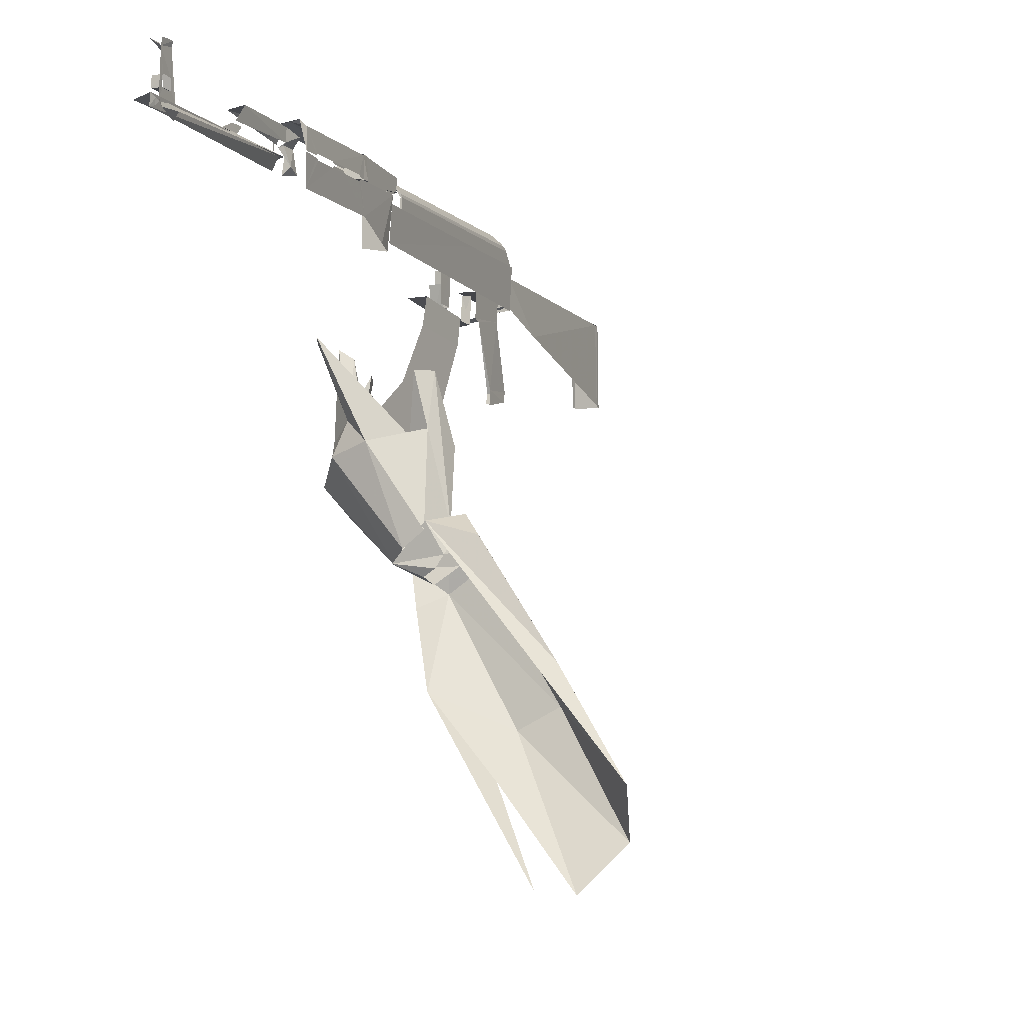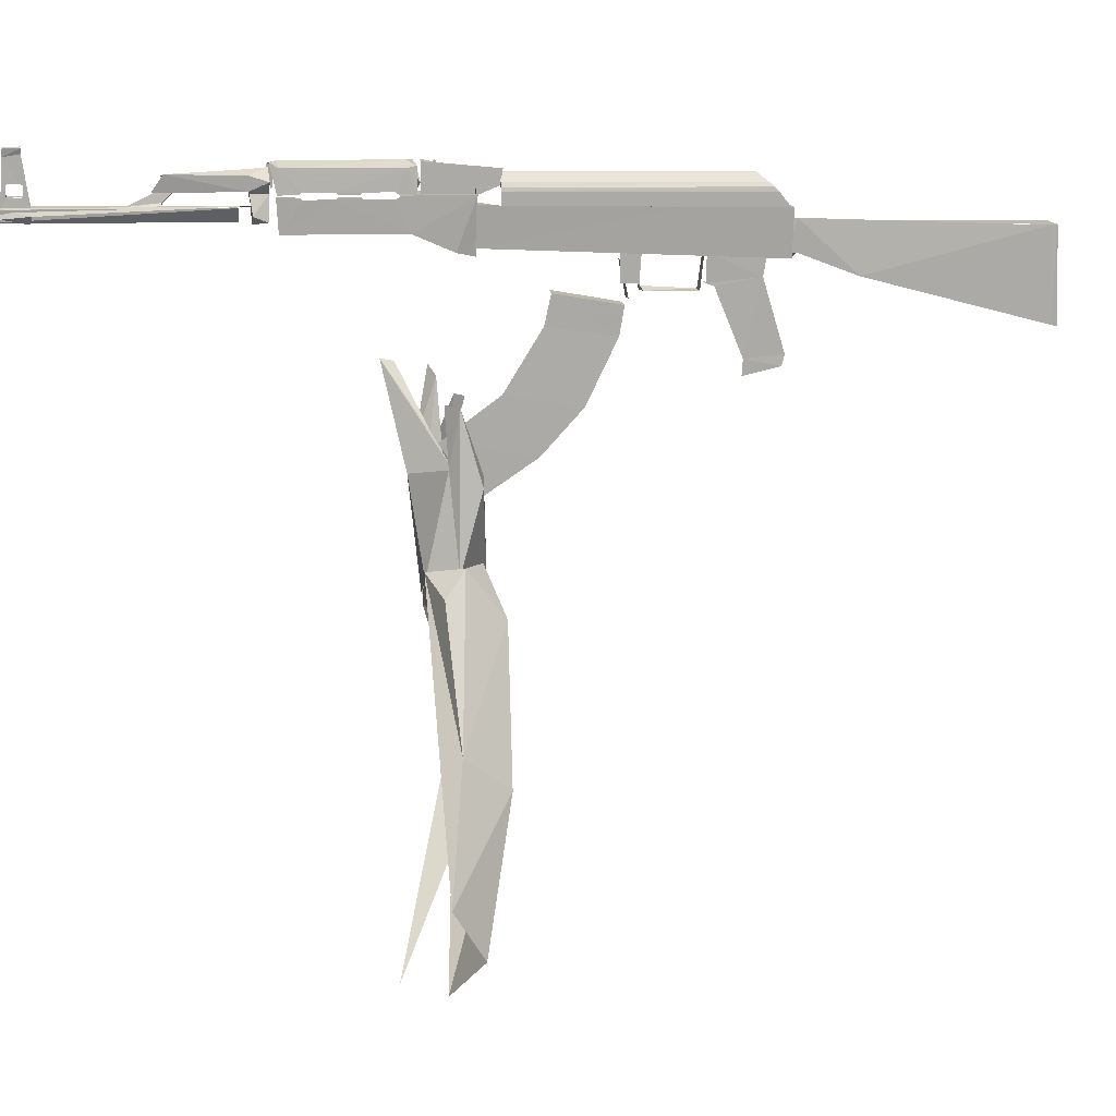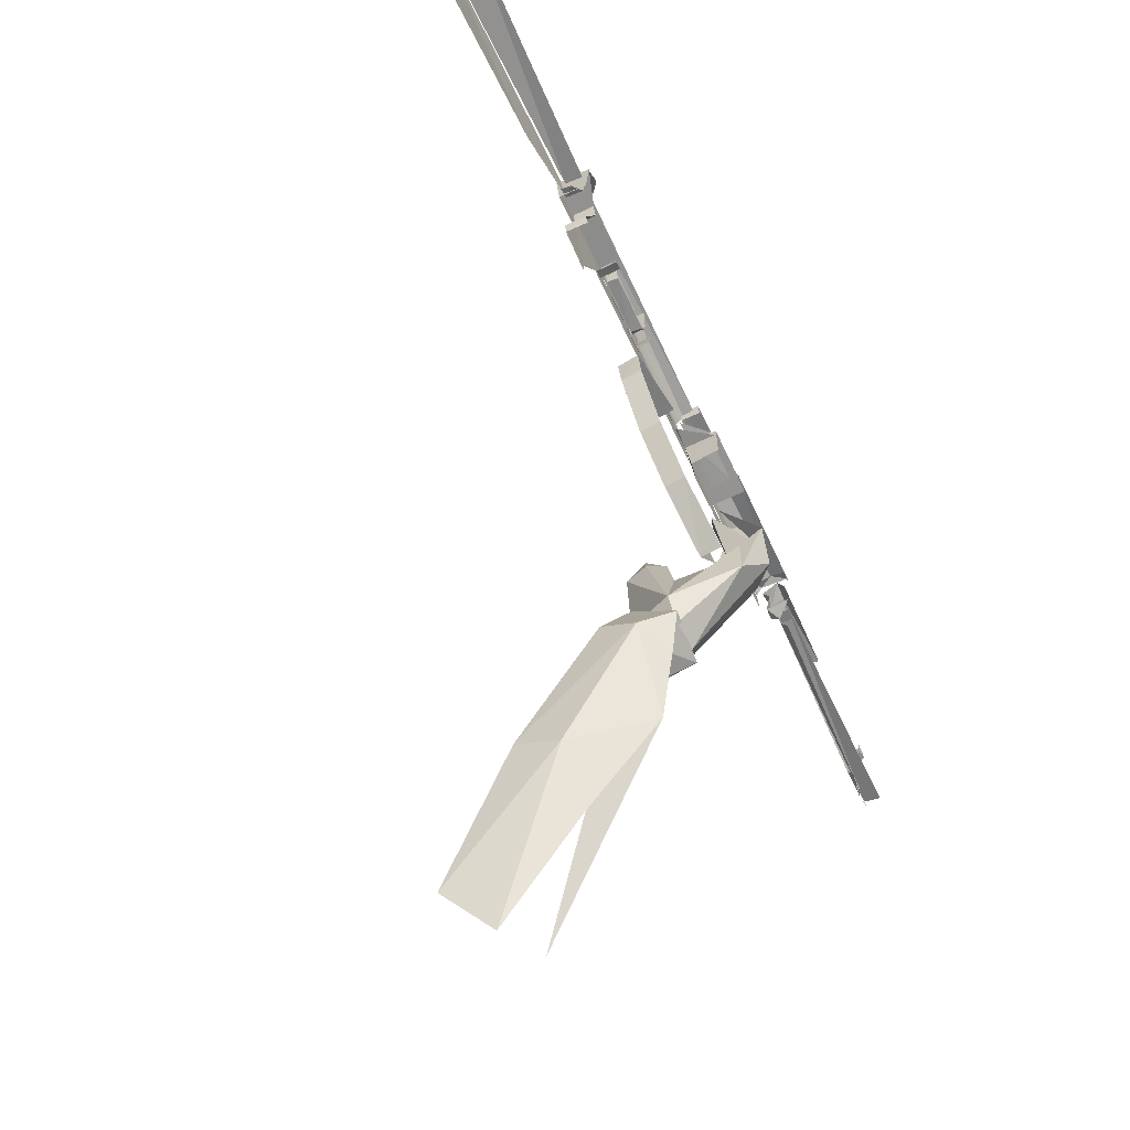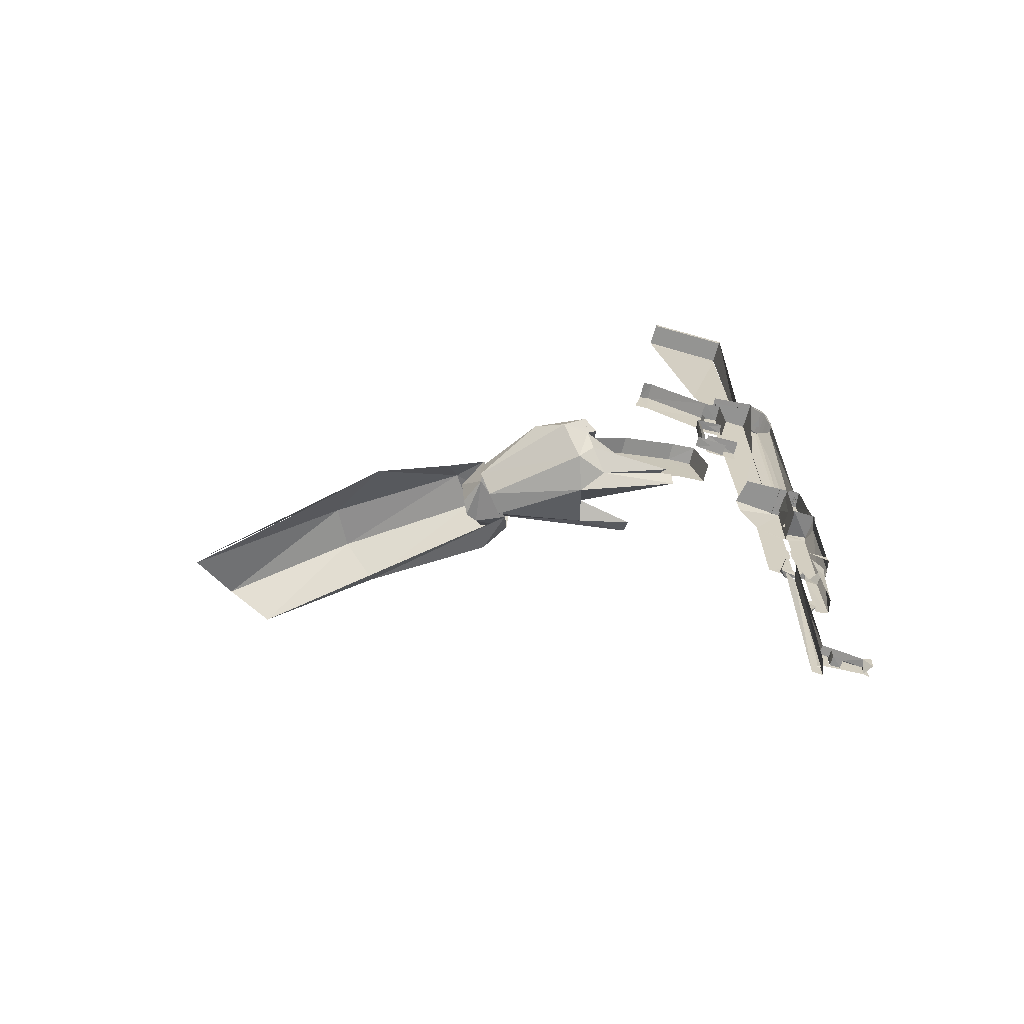
<metadata>
{"format":"obj","ext":"obj","renderer":"f3d","projection":"perspective","resolution":1024,"background":"white","views":[{"elev":-5.7,"azim":-152.3,"up":"+Y"},{"elev":14.2,"azim":-97.5,"up":"+Y"},{"elev":-67.4,"azim":29.4,"up":"+Y"},{"elev":-71.1,"azim":74.8,"up":"+Z"}]}
</metadata>
<code>
o Magazine_Mesh.001
v 1.809 -3.514 -5.487
v 1.83 -3.962 -6.147
v 2.065 -3.977 -6.148
v 1.802 -1.836 -5.368
v 1.791 -2.285 -4.679
v 1.785 -1.969 -4.626
v 1.807 -2.172 -5.442
v 1.798 -3.004 -5.024
v 2.028 -3.004 -5.019
v 2.021 -2.285 -4.674
v 1.816 -2.857 -5.862
v 2.038 -3.514 -5.481
v 1.831 -3.341 -6.515
v 2.025 -1.97 -4.615
v 2.046 -1.837 -5.362
f 2 12 1
f 5 9 10
f 4 5 6
f 7 8 5
f 11 1 8
f 2 1 13
f 5 14 6
f 6 15 4
f 4 7 5
f 7 11 8
f 11 13 1
f 8 12 9
f 2 3 12
f 5 8 9
f 5 10 14
f 6 14 15
f 8 1 12
o AK_47_Mesh
v 2.414 -0.8861 -3.032
v 2.129 -0.8323 -6.904
v 1.809 -0.8425 -6.099
v 2.188 -0.8422 -6.128
v 1.718 -0.5914 -10.5
v 1.724 -0.8697 -10.45
v 1.606 -0.8829 -10.44
v 1.604 -0.6666 -10.51
v 1.604 -0.7661 -10.51
v 1.602 -0.7826 -10.53
v 1.603 -0.6495 -10.53
v 1.602 -0.3607 -10.52
v 1.593 -0.6475 -10.66
v 1.594 -0.3859 -10.7
v 1.591 -0.6639 -10.68
v 1.593 -0.7806 -10.66
v 1.591 -0.7634 -10.68
v 1.584 -0.876 -10.73
v 2.291 -0.8902 -3.06
v 2.172 -0.8581 -3.048
v 2.174 -0.9471 -3.047
v 2.215 -1.797 -4.436
v 2.035 -1.365 -4.41
v 2.035 -1.796 -4.44
v 2.202 -1.364 -4.463
v 2.047 -1.364 -4.451
v 2.023 -1.361 -4.644
v 2.026 -1.779 -4.637
v 2.238 -1.535 -3.765
v 2.234 -1.903 -3.814
v 2.234 -1.881 -3.814
v 2.069 -1.872 -4.395
v 2.186 -1.832 -4.44
v 2.066 -1.792 -4.444
v 2.092 -2.779 -3.358
v 1.853 -0.8177 -5.862
v 2.072 -0.8472 -3.048
v 1.935 -0.6766 -5.869
v 2.18 -0.7105 -3.218
v 1.901 -0.5684 -6.464
v 1.913 -0.5678 -6.461
v 1.905 -0.6067 -6.549
v 1.902 -0.4879 -6.528
v 2.03 -0.5685 -6.474
v 2.042 -0.5678 -6.471
v 2.033 -0.6067 -6.559
v 1.867 -0.9499 -6.11
v 2.129 -0.9459 -6.131
v 2.105 -0.8504 -6.129
v 1.891 -0.8636 -6.117
v 2.062 -0.8678 -6.684
v 2.081 -0.5497 -6.442
v 1.848 -0.8677 -6.668
v 1.865 -0.5331 -6.451
v 1.85 -0.5108 -6.653
v 1.912 -0.5948 -5.836
v 2.126 -0.6148 -5.858
v 2.049 -0.7511 -6.704
v 1.832 -0.6562 -6.709
v 2.049 -0.6171 -6.702
v 1.954 -0.8124 -6.698
v 1.835 -0.7119 -6.665
v 1.954 -0.5558 -6.694
v 1.977 -1.014 -3.994
v 2.063 -1.044 -2.844
v 2.432 -1.045 -2.873
v 2.387 -1.592 -2.88
v 1.853 -0.9647 -5.864
v 1.813 -0.9456 -6.113
v 1.838 -1.378 -6.124
v 2.087 -1.575 -2.856
v 2.18 -1.403 -6.136
v 1.867 -1.465 -6.113
v 1.815 -1.417 -6.318
v 1.758 -0.822 -6.79
v 2.137 -0.824 -6.81
v 1.759 -0.8273 -6.703
v 1.914 -0.9453 -8.343
v 1.621 -1.045 -10.45
v 1.794 -1.101 -8.333
v 1.562 -0.9581 -10.44
v 1.762 -0.9111 -8.335
v 1.753 -0.9292 -8.454
v 1.887 -0.9392 -8.464
v 1.827 -1.076 -8.462
v 1.778 -0.7985 -8.153
v 1.719 -1.074 -8.168
v 1.969 -1.051 -8.186
v 1.533 -0.9435 -10.79
v 1.536 -0.9196 -10.85
v 1.549 -0.9967 -10.85
v 1.728 -0.941 -10.93
v 1.556 -1.017 -10.92
v 1.545 -0.8848 -10.92
v 1.697 -1.01 -8.319
v 1.763 -0.7954 -8.348
v 1.827 -0.8128 -8.353
v 1.699 -0.7651 -9.302
v 1.863 -0.6191 -9.213
v 1.969 -0.7272 -8.166
v 1.892 -0.5478 -8.158
v 1.704 -0.6762 -8.145
v 1.679 -0.5821 -9.173
v 1.728 -0.6131 -8.351
v 1.869 -0.5629 -8.361
v 1.948 -0.7057 -8.371
v 1.737 -0.7703 -8.356
v 1.549 -0.9795 -10.73
v 1.58 -0.3055 -10.69
v 1.584 -0.302 -10.51
v 1.706 -0.3853 -10.53
v 1.717 -0.3022 -10.7
v 1.736 -0.3018 -10.53
v 1.618 -0.5926 -10.49
v 1.767 -0.8906 -9.204
v 1.759 -0.773 -9.283
v 1.771 -0.7698 -9.089
v 1.752 -0.8661 -9.197
v 1.777 -0.895 -9.519
v 1.735 -0.885 -9.518
v 1.674 -0.8892 -9.509
v 2.156 -0.7315 -5.884
v 1.838 -0.8162 -5.861
v 1.878 -0.7314 -5.862
v 2.316 -0.7416 -3.18
v 2.11 -0.682 -5.879
v 1.838 -0.9647 -5.863
v 1.98 -1.014 -3.997
v 2.059 -0.653 -5.875
v 2.145 -0.7421 -5.883
v 2.393 -0.8468 -3.072
v 2.408 -1.041 -2.907
v 1.673 -0.8298 -7.872
v 1.656 -0.8129 -8.094
v 1.703 -0.831 -7.483
v 1.659 -0.8029 -8.082
v 2.036 -0.8029 -8.123
v 1.703 -0.8094 -7.484
v 1.749 -0.8181 -6.878
v 1.672 -1.188 -8.072
v 1.767 -1.216 -6.763
v 1.701 -0.8555 -7.512
v 2.122 -0.5549 -6.814
v 1.675 -0.5379 -8.062
v 1.675 -0.7817 -7.843
v 1.701 -0.787 -7.511
v 2.189 -1.947 -4.558
v 2.035 -1.553 -4.629
v 2.046 -1.946 -4.546
v 2.188 -1.551 -4.634
v 2.221 -1.365 -4.425
v 2.115 -1.89 -3.8
v 2.118 -1.535 -3.762
v 2.188 -1.877 -4.415
v 2.338 -1.753 -3.166
v 2.115 -1.527 -3.109
v 2.11 -1.76 -3.148
v 2.295 -1.487 -3.756
v 2.337 -1.528 -3.124
v 2.288 -1.804 -3.768
v 2.065 -1.487 -3.741
v 2.073 -1.837 -3.661
v 2.297 -1.841 -3.675
v 2.069 -1.807 -3.75
v 2.091 -2.598 -3.347
v 2.13 -2.568 -2.902
v 2.123 -2.692 -2.935
v 2.355 -2.576 -2.92
v 2.357 -2.696 -2.956
v 2.629 -2.37 0.01428
v 2.298 -1.3 -0.001468
v 2.306 -2.37 0.03911
v 2.624 -1.31 -0.1026
v 2.138 -1.524 -2.907
v 2.347 -1.222 -2.92
v 2.33 -1.558 -2.923
v 2.14 -1.778 -2.125
v 2.295 -1.305 -0.07775
v 2.13 -1.163 -2.791
v 2.137 -1.518 -2.804
v 2.295 -2.35 -0.03909
v 2.629 -1.294 -0.02703
v 2.627 -2.35 -0.06449
v 2.25 -1.575 -2.815
v 2.156 -1.188 -2.904
v 2.423 -1.041 -2.908
v 2.056 -0.886 -3.005
v 2.066 -1.041 -2.881
v 2.367 -0.7921 -3.125
v 2.402 -0.8356 -3.08
v 2.174 -0.7003 -3.213
v 2.291 -0.7157 -3.207
v 2.266 -0.7003 -3.22
v 2.198 -0.6913 -3.225
v 2.039 -0.6326 -5.873
v 1.995 -0.6325 -5.875
v 2.061 -0.8354 -3.054
v 1.846 -0.7789 -5.861
v 2.088 -0.792 -3.103
v 2.13 -0.7415 -3.166
v 2.241 -0.6913 -3.228
v 2.151 -0.7156 -3.196
v 1.924 -0.6819 -5.865
v 2.063 -0.6415 -5.875
v 1.947 -0.6564 -5.87
v 1.971 -0.6413 -5.876
v 2.262 -0.7128 -3.222
v 2.081 -1.042 -2.881
v 2.123 -0.7894 -6.13
v 1.882 -0.766 -5.88
v 1.873 -0.7893 -6.111
v 2.064 -0.5052 -6.667
v 1.91 -0.7639 -5.867
v 2.124 -0.764 -5.884
v 2.182 -0.9448 -6.141
v 2.015 -0.5251 -8.178
v 1.858 -0.4801 -8.075
v 2.023 -0.542 -8.088
v 1.704 -0.4842 -8.153
v 1.783 -0.5433 -6.7
v 1.94 -0.4965 -6.799
v 1.768 -0.5593 -6.787
v 2.105 -0.5109 -6.724
v 1.604 -0.7766 -10.52
v 1.707 -0.7741 -10.68
v 1.592 -0.6534 -10.67
v 1.592 -0.7762 -10.67
v 1.708 -0.6514 -10.68
v 1.719 -0.7788 -10.53
v 1.72 -0.9024 -9.195
v 1.749 -0.8325 -6.875
v 1.719 -0.8354 -7.265
v 1.673 -0.8028 -7.87
v 1.72 -0.8129 -7.263
v 1.722 -0.8599 -7.237
v 1.746 -0.867 -6.918
v 1.676 -0.8522 -7.831
v 1.749 -0.8523 -6.883
v 1.747 -0.7969 -6.904
v 1.722 -0.7915 -7.236
f 17 18 19
f 22 23 24
f 24 25 22
f 26 23 27
f 28 26 29
f 30 28 29
f 31 32 33
f 35 34 36
f 37 38 39
f 53 54 52
f 56 55 57
f 55 58 57
f 60 59 61
f 64 65 66
f 68 69 70
f 71 69 65
f 67 71 72
f 76 73 77
f 74 77 78
f 75 78 77
f 75 74 78
f 79 80 81
f 83 84 79
f 82 81 86
f 19 18 87
f 90 91 92
f 21 97 93
f 104 105 106
f 108 98 100
f 97 110 111
f 112 97 111
f 118 119 120
f 121 114 120
f 122 112 111
f 119 117 116
f 123 94 96
f 104 123 33
f 27 124 125
f 29 125 124
f 29 126 127
f 129 21 20
f 22 129 27
f 27 129 126
f 130 131 132
f 131 133 132
f 134 135 131
f 138 142 143
f 155 156 157
f 159 160 161
f 25 33 22
f 33 30 29
f 27 29 26
f 22 27 23
f 164 165 162
f 37 166 38
f 37 41 40
f 43 38 42
f 167 44 168
f 41 39 43
f 47 45 167
f 47 46 48
f 48 47 49
f 170 171 172
f 176 172 171
f 171 173 176
f 177 175 178
f 172 179 177
f 180 172 177
f 181 170 172
f 180 182 181
f 182 183 181
f 185 186 187
f 189 190 191
f 192 193 194
f 195 192 194
f 196 186 193
f 197 198 188
f 189 194 200
f 189 199 195
f 201 202 203
f 206 207 208
f 209 210 211
f 16 212 202
f 204 212 205
f 138 212 213
f 214 213 212
f 215 139 214
f 209 208 216
f 215 204 140
f 217 218 215
f 207 215 140
f 206 220 217
f 209 221 206
f 54 144 222
f 141 145 137
f 146 140 204
f 142 51 138
f 223 202 52
f 143 203 223
f 204 205 146
f 216 54 209
f 51 213 138
f 215 52 214
f 202 212 52
f 52 212 214
f 139 213 53
f 218 139 53
f 215 217 54
f 53 220 218
f 219 210 144
f 222 216 208
f 222 207 140
f 54 217 206
f 221 220 53
f 206 209 54
f 53 211 221
f 208 207 222
f 146 205 16
f 58 56 57
f 225 224 226
f 63 226 224
f 227 69 67
f 66 65 68
f 228 72 71
f 68 65 69
f 71 65 228
f 67 69 71
f 74 76 77
f 81 80 86
f 79 86 80
f 79 84 85
f 83 230 84
f 231 232 233
f 159 232 234
f 159 234 151
f 231 233 152
f 91 235 92
f 89 18 156
f 236 159 237
f 87 18 88
f 232 158 233
f 92 237 90
f 235 236 237
f 158 236 238
f 22 96 97
f 21 22 97
f 108 105 109
f 99 109 107
f 108 109 98
f 97 95 110
f 110 101 111
f 110 95 102
f 122 118 113
f 120 114 118
f 101 122 111
f 116 121 120
f 119 122 117
f 120 119 116
f 96 33 123
f 27 29 124
f 126 129 20
f 127 126 128
f 29 27 125
f 240 241 242
f 244 242 239
f 22 21 129
f 132 133 130
f 133 136 245
f 131 135 133
f 130 134 131
f 17 246 18
f 211 210 221
f 213 139 138
f 203 202 143
f 202 138 143
f 250 247 157
f 247 150 157
f 251 250 156
f 250 157 156
f 252 148 155
f 148 149 155
f 157 252 155
f 18 246 156
f 246 253 156
f 253 251 156
f 254 154 90
f 90 237 254
f 237 159 161
f 254 237 255
f 159 151 248
f 159 248 160
f 255 237 161
f 153 249 161
f 249 255 161
f 25 31 33
f 33 32 30
f 162 165 163
f 164 163 165
f 43 39 38
f 167 45 44
f 46 167 168
f 47 169 45
f 47 167 46
f 48 169 47
f 170 174 171
f 176 179 172
f 171 174 173
f 177 179 175
f 180 181 172
f 181 183 170
f 180 50 182
f 182 184 183
f 185 197 186
f 189 200 190
f 192 196 193
f 196 187 186
f 197 185 198
f 189 195 194
f 200 197 190
f 189 191 199
f 201 16 202
f 206 217 207
f 209 216 210
f 16 205 212
f 204 214 212
f 138 202 212
f 214 139 213
f 215 218 139
f 209 206 208
f 215 214 204
f 217 220 218
f 207 217 215
f 206 221 220
f 209 211 221
f 54 53 144
f 146 222 140
f 142 83 51
f 223 203 202
f 83 142 143
f 147 146 16
f 216 222 54
f 51 53 213
f 215 54 52
f 63 62 226
f 227 70 69
f 228 229 72
f 238 235 91
f 79 85 86
f 231 234 232
f 89 88 18
f 236 232 159
f 232 236 158
f 92 235 237
f 235 238 236
f 108 106 105
f 99 98 109
f 103 102 95
f 110 102 101
f 122 119 118
f 101 117 122
f 116 115 121
f 96 22 33
f 27 126 29
f 240 243 241
f 244 240 242
f 133 135 136
f 200 186 197
o Ch35_Mesh.005
v -1.237 -7.184 -6.701
v 1.133 -6.238 -6.502
v -0.4494 -8.23 -7.15
v 1.18 -5.193 -5.963
v 1.386 -5.353 -6.298
v 0.8002 -4.933 -5.933
v 0.7686 -4.385 -6.35
v -0.38 -5.962 -6.505
v 1.088 -5.055 -6.665
v 1.43 -4.91 -6.73
v 0.9266 -4.975 -6.713
v 0.4915 -4.631 -6.585
v 1.176 -5.114 -6.291
v 1.522 -4.904 -6.16
v 0.2806 -7.165 -6.564
v 1.031 -4.478 -6.737
v -0.1602 -6.393 -6.001
v 0.3064 -6.639 -6.07
v -0.6843 -8.277 -6.694
v -1.109 -7.76 -6.36
v 1.05 -4.407 -6.15
v 0.9373 -4.916 -6.174
v 0.7112 -4.74 -6.364
v 0.8531 -4.831 -6.657
v 2.181 -2.585 -6.587
v 2.033 -2.69 -6.513
v 1.968 -3.382 -6.751
v 2.224 -3.594 -6.597
v 2.008 -3.627 -6.427
v 2.213 -3.922 -6.24
v 2.341 -3.7 -6.397
v 2.364 -3.585 -6.294
v 2.158 -3.536 -5.954
v 1.692 -3.619 -6.847
v 1.05 -4.572 -6.73
v 1.155 -3.477 -6.474
v 0.9213 -4.515 -6.393
v 1.412 -3.536 -6.406
v 1.247 -3.563 -6.119
v 1.137 -2.852 -6.358
v 1.012 -3.643 -6.143
v 1.477 -4.674 -6.071
v 2.206 -4.379 -6.263
v 2.476 -3.766 -6.241
v 1.152 -4.639 -6.17
v 1.461 -4.932 -6.259
v 2.403 -4.046 -6.51
v 2.124 -3.763 -6.803
v 1.479 -4.926 -6.569
v 1.294 -4.759 -6.75
v 1.886 -3.526 -6.463
v 2.159 -2.518 -7.075
v 1.706 -3.192 -6.605
v 2.238 -2.562 -6.922
v 1.883 -3.345 -6.599
v 1.966 -2.887 -6.229
v 1.919 -2.851 -6.348
v 1.309 -2.848 -6.5
v -2.742 -15.8 -16.9
v -2.726 -15.8 -16.9
f 259 257 260
f 261 262 263
f 264 265 266
f 262 267 263
f 265 268 269
f 257 270 258
f 272 273 259
f 263 271 256
f 270 273 274
f 273 275 274
f 276 277 278
f 278 262 276
f 279 262 278
f 273 270 257
f 276 262 261
f 282 280 283
f 284 285 286
f 281 283 280
f 286 288 287
f 290 291 289
f 291 290 292
f 293 289 291
f 295 291 292
f 296 297 294
f 297 300 301
f 292 297 296
f 304 303 302
f 303 305 289
f 285 298 299
f 307 308 309
f 308 310 309
f 310 281 282
f 311 286 312
f 295 313 291
f 306 308 293
f 306 281 310
f 286 283 312
f 286 303 283
f 293 291 313
f 294 295 296
f 295 294 313
f 287 288 299
f 303 286 302
f 302 286 287
f 261 272 259
f 271 262 279
f 259 276 261
f 277 269 268
f 259 273 257
f 265 264 268
f 279 265 271
f 272 261 263
f 260 269 259
f 267 271 263
f 263 256 272
f 275 272 256
f 275 273 272
f 262 271 267
f 312 284 311
f 307 289 293
f 282 283 303
f 306 293 297
f 293 294 297
f 305 290 289
f 295 292 296
f 301 298 297
f 292 300 297
f 303 304 305
f 298 301 304
f 306 284 283
f 282 303 289
f 304 302 298
f 306 310 308
f 285 284 306
f 307 309 282
f 281 280 282
f 293 313 294
f 285 297 298
f 306 297 285
f 283 281 306
f 284 312 283
f 309 310 282
f 284 286 311
f 282 289 307
f 299 286 285
f 287 299 302
f 298 302 299
f 259 269 276
f 277 276 269
f 279 266 265
f 308 307 293
f 286 299 288
l 314 315

</code>
